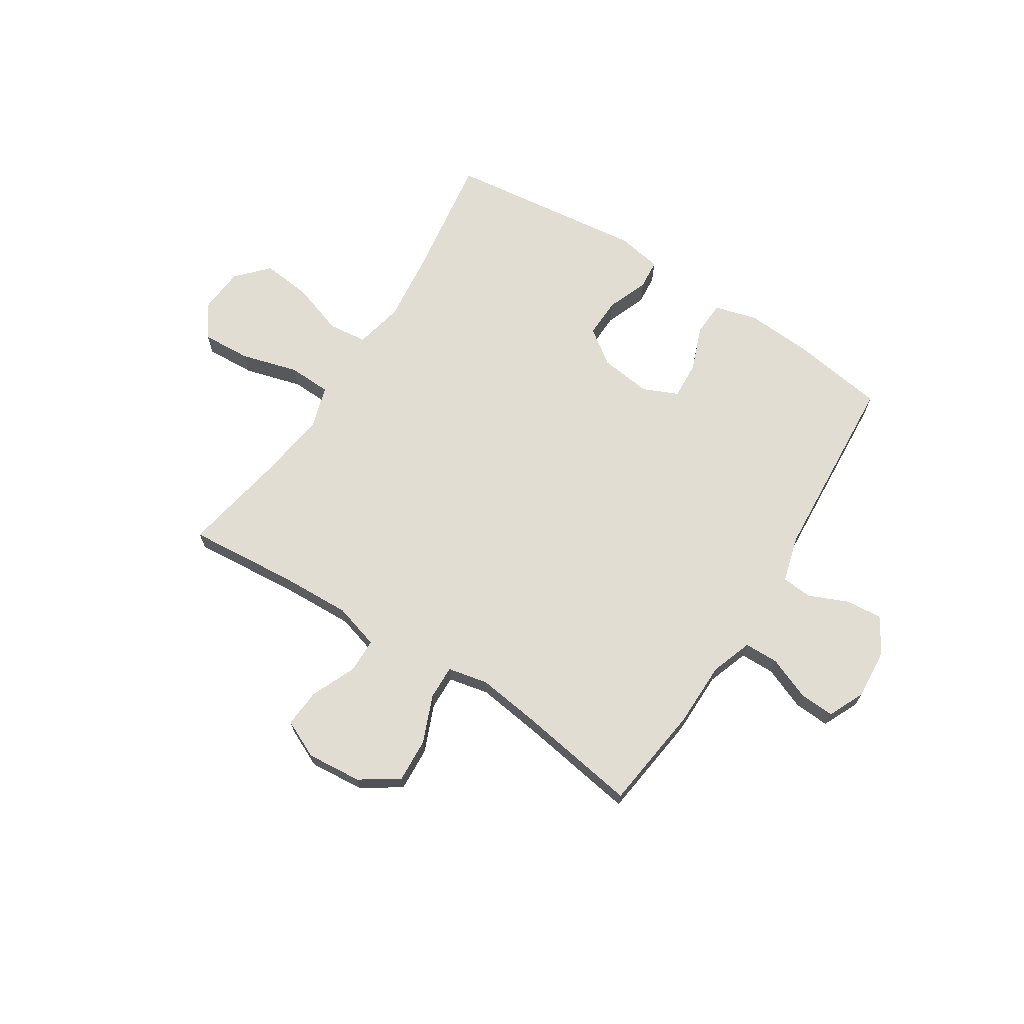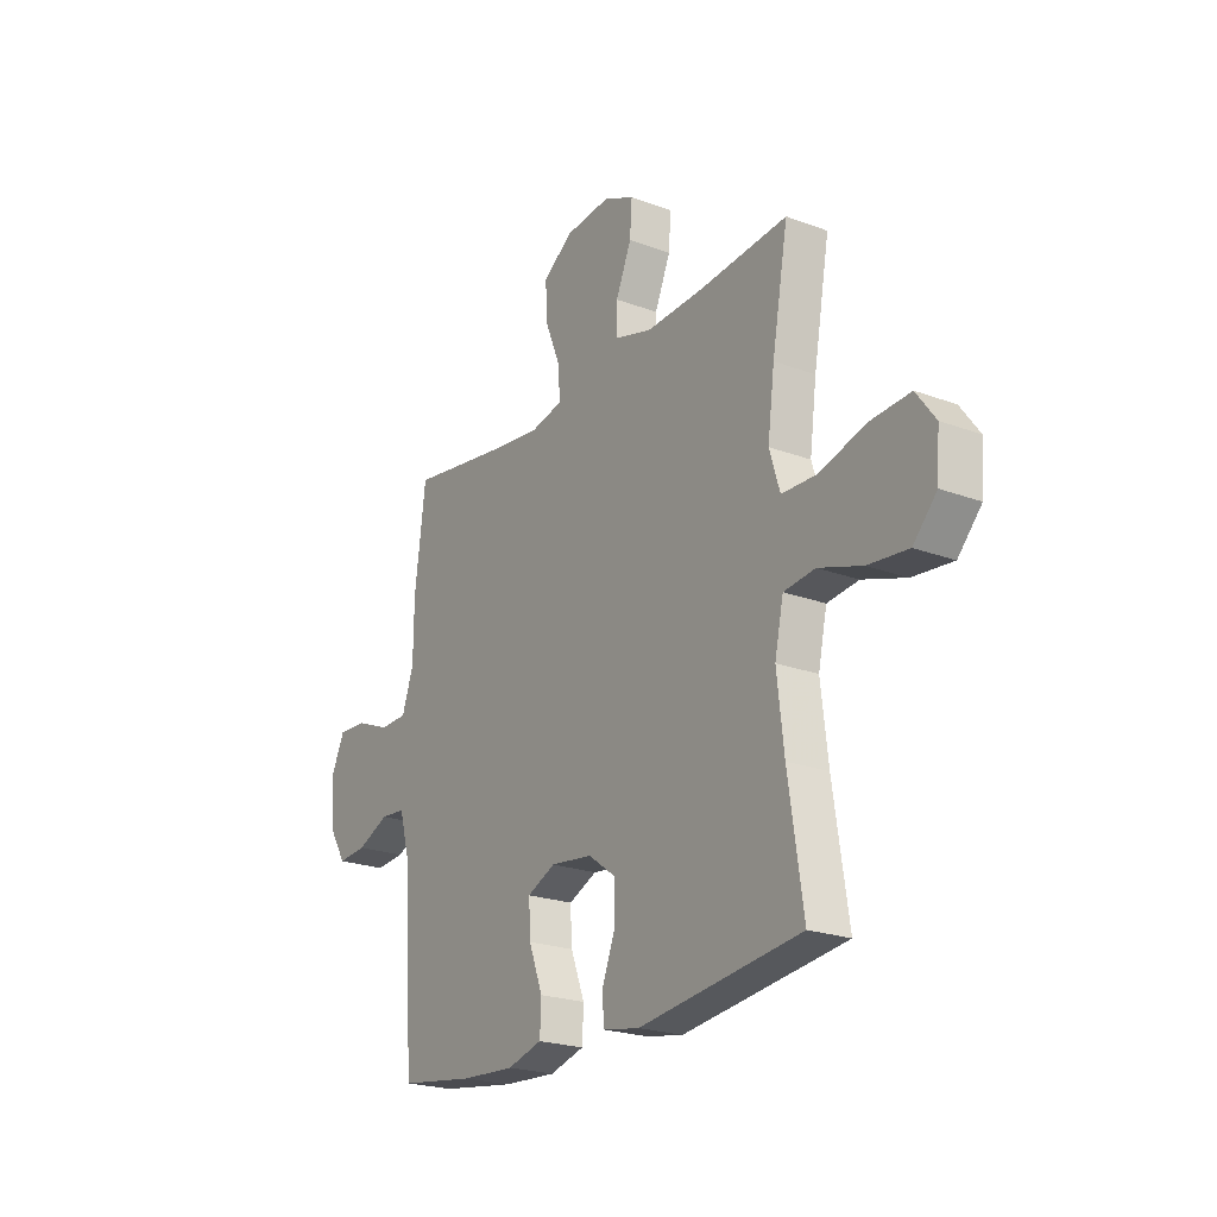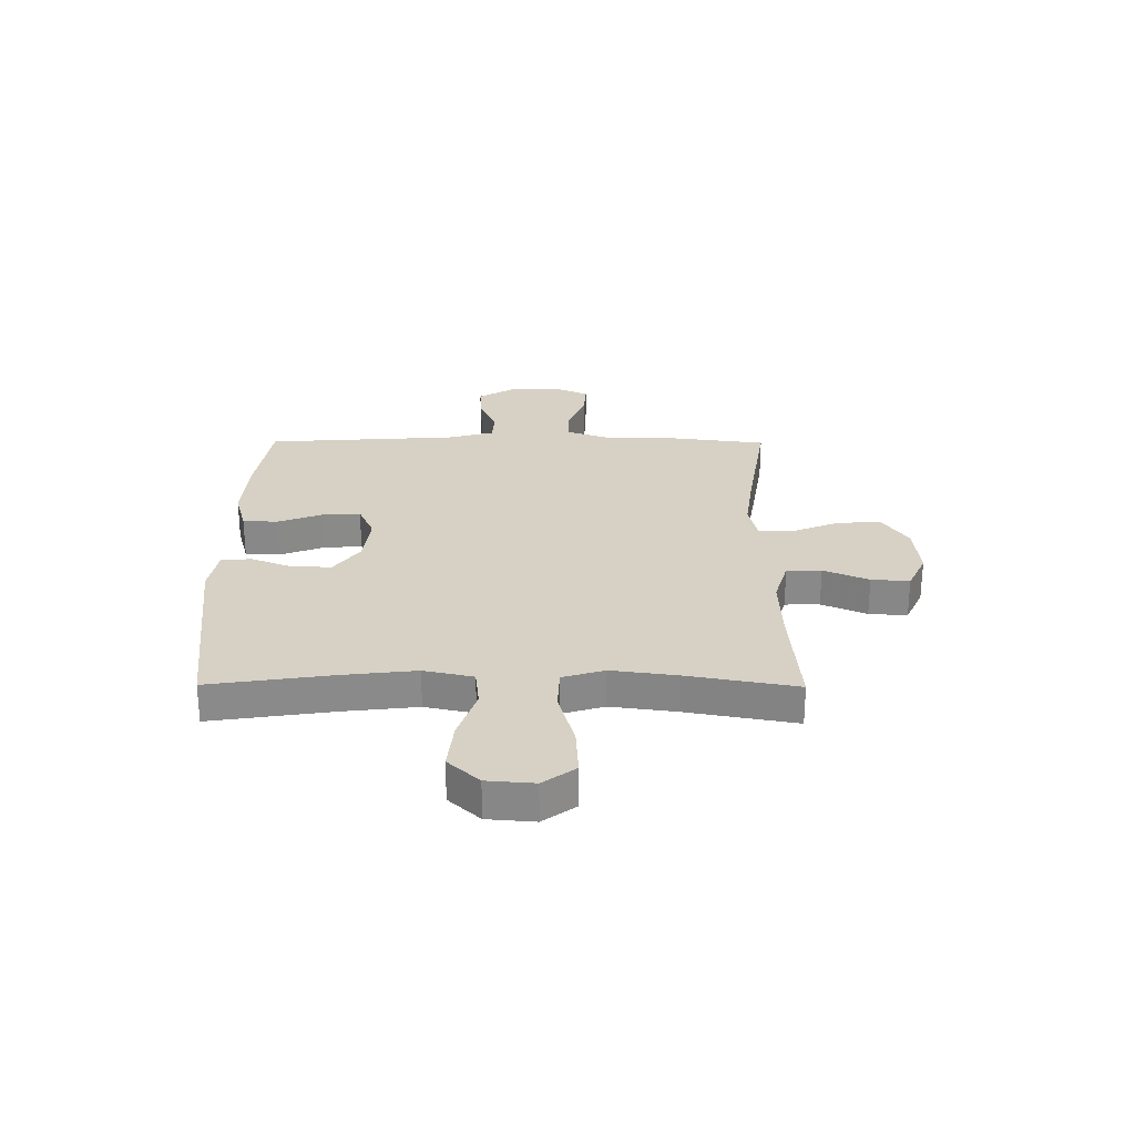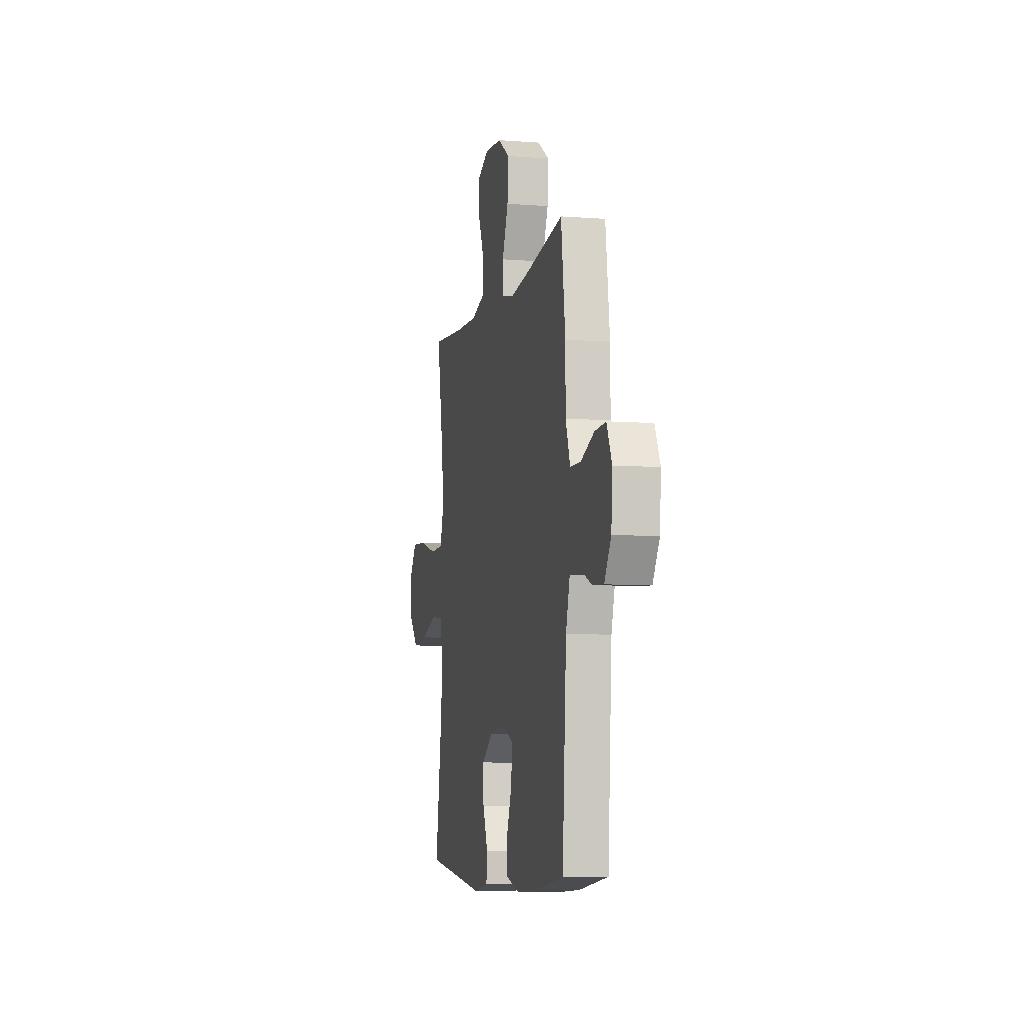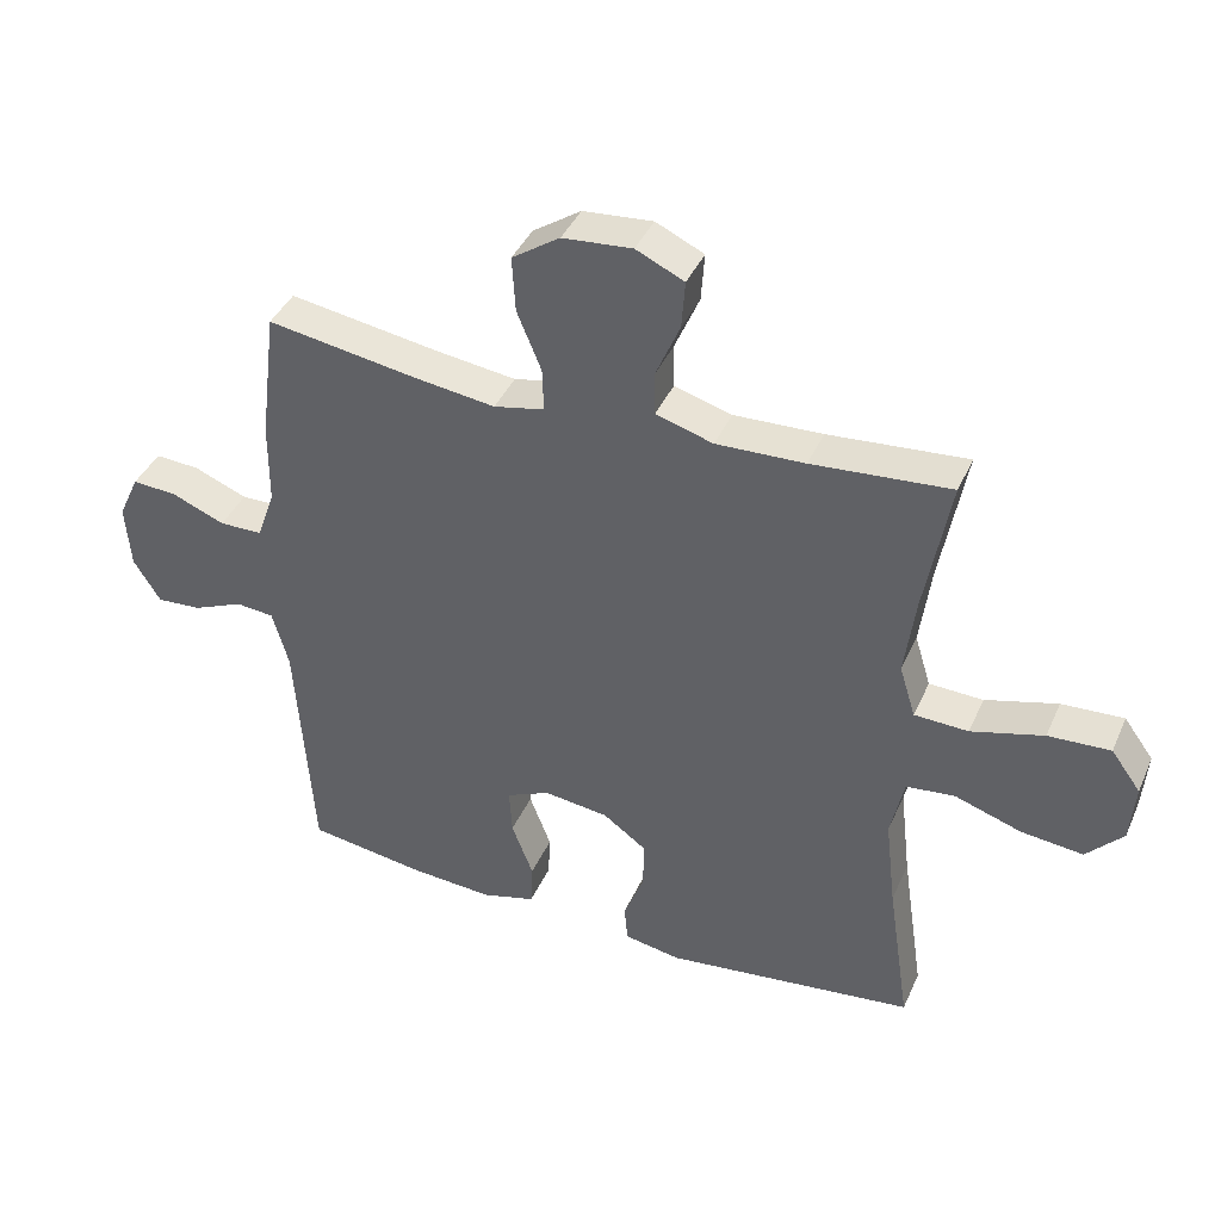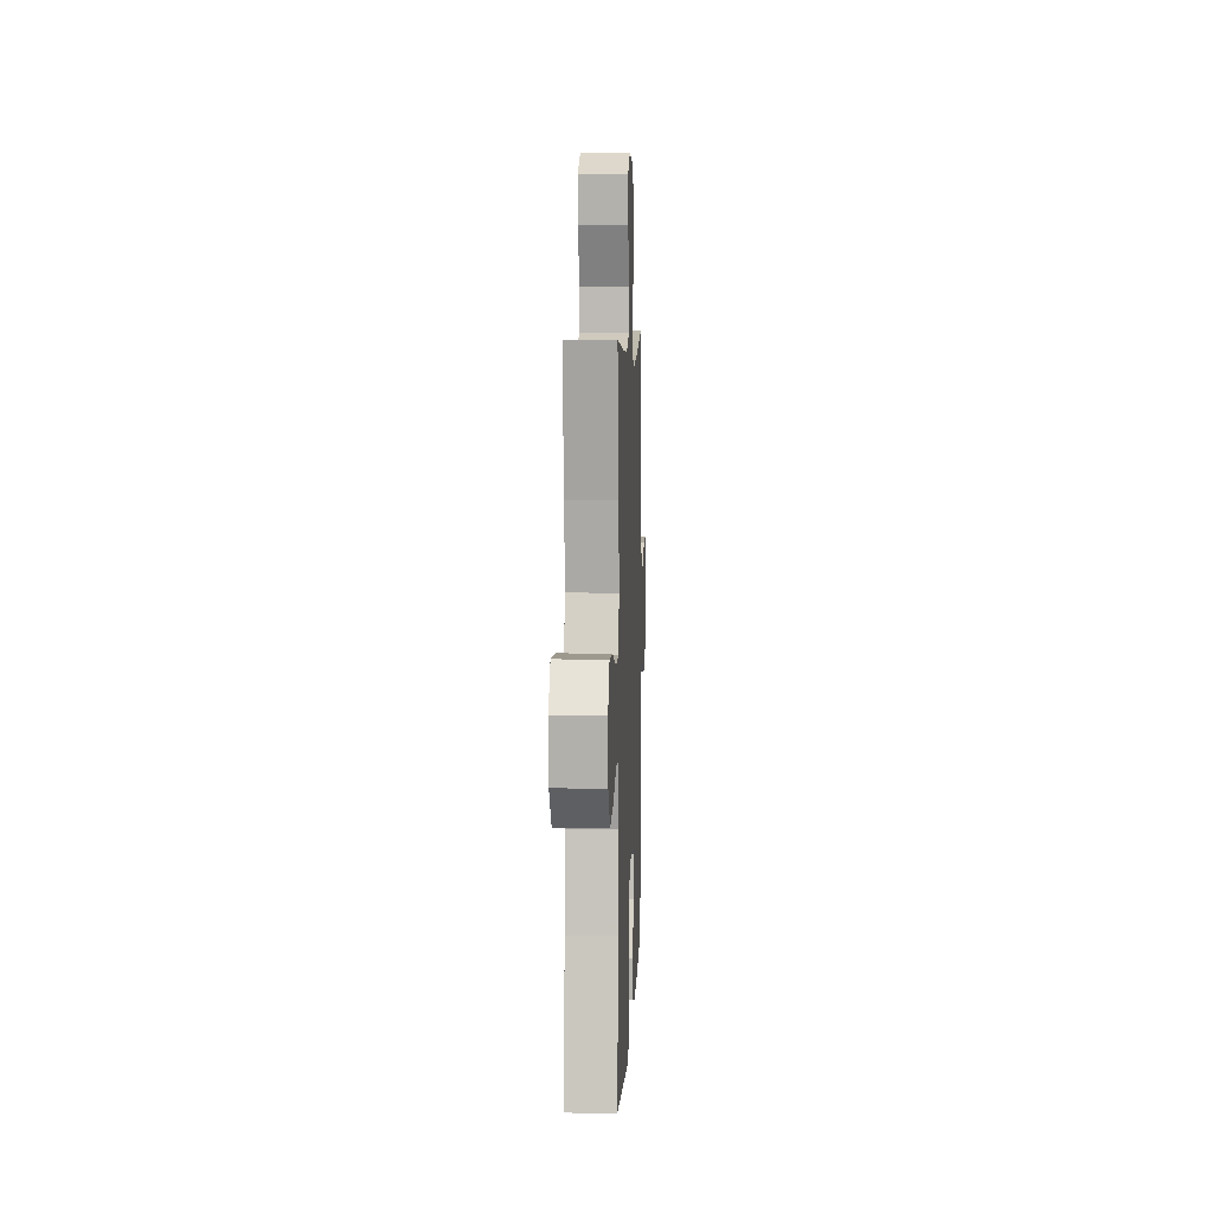
<metadata>
{"format":"obj","ext":"obj","renderer":"f3d","projection":"perspective","resolution":1024,"background":"white","views":[{"elev":68.3,"azim":32.6,"up":"+Y"},{"elev":-22.5,"azim":-122.8,"up":"+Z"},{"elev":26.9,"azim":-89.6,"up":"+Y"},{"elev":-7.1,"azim":77.4,"up":"+Z"},{"elev":40.4,"azim":-157.5,"up":"+Z"},{"elev":6.5,"azim":-87.6,"up":"+Z"}]}
</metadata>
<code>
v -0.5 0.07 0.5
v -0.295 0.07 0.483
v -0.164 0.07 0.478
v -0.079 0.07 0.503
v -0.078 0.07 0.568
v -0.114 0.07 0.652
v -0.119 0.07 0.723
v -0.048 0.07 0.756
v 0.055 0.07 0.747
v 0.126 0.07 0.699
v 0.121 0.07 0.617
v 0.085 0.07 0.529
v 0.083 0.07 0.465
v 0.158 0.07 0.449
v 0.279 0.07 0.465
v 0.5 0.07 0.5
v 0.525 0.07 0.303
v 0.526 0.07 0.182
v 0.553 0.07 0.105
v 0.617 0.07 0.104
v 0.696 0.07 0.136
v 0.762 0.07 0.14
v 0.793 0.07 0.073
v 0.786 0.07 -0.023
v 0.746 0.07 -0.088
v 0.679 0.07 -0.083
v 0.605 0.07 -0.051
v 0.548 0.07 -0.056
v 0.524 0.07 -0.142
v 0.5 0.07 -0.5
v 0.325 0.07 -0.526
v 0.202 0.07 -0.534
v 0.122 0.07 -0.512
v 0.119 0.07 -0.447
v 0.151 0.07 -0.363
v 0.155 0.07 -0.293
v 0.09 0.07 -0.264
v -0.006 0.07 -0.276
v -0.071 0.07 -0.323
v -0.069 0.07 -0.397
v -0.039 0.07 -0.474
v -0.044 0.07 -0.53
v -0.128 0.07 -0.545
v -0.5 0.07 -0.5
v -0.466 0.07 -0.273
v -0.45 0.07 -0.135
v -0.47 0.07 -0.043
v -0.542 0.07 -0.035
v -0.641 0.07 -0.068
v -0.733 0.07 -0.078
v -0.787 0.07 -0.02
v -0.794 0.07 0.068
v -0.75 0.07 0.128
v -0.658 0.07 0.123
v -0.551 0.07 0.093
v -0.471 0.07 0.096
v -0.447 0.07 0.174
v -0.463 0.07 0.295
v -0.5 0 0.5
v -0.295 0 0.483
v -0.164 0 0.478
v -0.079 0 0.503
v -0.078 0 0.568
v -0.114 0 0.652
v -0.119 0 0.723
v -0.048 0 0.756
v 0.055 0 0.747
v 0.126 0 0.699
v 0.121 0 0.617
v 0.085 0 0.529
v 0.083 0 0.465
v 0.158 0 0.449
v 0.279 0 0.465
v 0.5 0 0.5
v 0.525 0 0.303
v 0.526 0 0.182
v 0.553 0 0.105
v 0.617 0 0.104
v 0.696 0 0.136
v 0.762 0 0.14
v 0.793 0 0.073
v 0.786 0 -0.023
v 0.746 0 -0.088
v 0.679 0 -0.083
v 0.605 0 -0.051
v 0.548 0 -0.056
v 0.524 0 -0.142
v 0.5 0 -0.5
v 0.325 0 -0.526
v 0.202 0 -0.534
v 0.122 0 -0.512
v 0.119 0 -0.447
v 0.151 0 -0.363
v 0.155 0 -0.293
v 0.09 0 -0.264
v -0.006 0 -0.276
v -0.071 0 -0.323
v -0.069 0 -0.397
v -0.039 0 -0.474
v -0.044 0 -0.53
v -0.128 0 -0.545
v -0.5 0 -0.5
v -0.466 0 -0.273
v -0.45 0 -0.135
v -0.47 0 -0.043
v -0.542 0 -0.035
v -0.641 0 -0.068
v -0.733 0 -0.078
v -0.787 0 -0.02
v -0.794 0 0.068
v -0.75 0 0.128
v -0.658 0 0.123
v -0.551 0 0.093
v -0.471 0 0.096
v -0.447 0 0.174
v -0.463 0 0.295
f 53 54 55
f 52 53 55
f 51 52 55
f 50 51 55
f 49 50 55
f 48 49 55
f 47 48 55 56
f 46 47 56 57
f 43 44 45
f 42 43 45
f 41 42 45
f 40 41 45
f 39 40 45 46
f 38 39 46 57
f 33 34 35
f 32 33 35
f 31 32 35
f 30 31 35
f 29 30 35
f 28 29 35 36
f 25 26 27
f 24 25 27
f 23 24 27
f 22 23 27
f 21 22 27
f 20 21 27
f 19 20 27 28
f 28 36 37
f 19 28 37
f 18 19 37
f 38 57 58
f 37 38 58
f 18 37 58
f 17 18 58
f 16 17 58
f 15 16 58
f 10 11 12
f 9 10 12
f 8 9 12
f 7 8 12
f 6 7 12
f 5 6 12
f 58 1 2
f 58 2 3
f 14 15 58
f 13 14 58 3
f 4 5 12 13
f 3 4 13
f 113 112 111
f 113 111 110
f 113 110 109
f 113 109 108
f 113 108 107
f 113 107 106
f 114 113 106 105
f 115 114 105 104
f 103 102 101
f 103 101 100
f 103 100 99
f 103 99 98
f 104 103 98 97
f 115 104 97 96
f 93 92 91
f 93 91 90
f 93 90 89
f 93 89 88
f 93 88 87
f 94 93 87 86
f 85 84 83
f 85 83 82
f 85 82 81
f 85 81 80
f 85 80 79
f 85 79 78
f 86 85 78 77
f 95 94 86
f 95 86 77
f 95 77 76
f 116 115 96
f 116 96 95
f 116 95 76
f 116 76 75
f 116 75 74
f 116 74 73
f 70 69 68
f 70 68 67
f 70 67 66
f 70 66 65
f 70 65 64
f 70 64 63
f 60 59 116
f 61 60 116
f 116 73 72
f 61 116 72 71
f 71 70 63 62
f 71 62 61
f 1 59 60 2
f 2 60 61 3
f 3 61 62 4
f 4 62 63 5
f 5 63 64 6
f 6 64 65 7
f 7 65 66 8
f 8 66 67 9
f 9 67 68 10
f 10 68 69 11
f 11 69 70 12
f 12 70 71 13
f 13 71 72 14
f 14 72 73 15
f 15 73 74 16
f 16 74 75 17
f 17 75 76 18
f 18 76 77 19
f 19 77 78 20
f 20 78 79 21
f 21 79 80 22
f 22 80 81 23
f 23 81 82 24
f 24 82 83 25
f 25 83 84 26
f 26 84 85 27
f 27 85 86 28
f 28 86 87 29
f 29 87 88 30
f 30 88 89 31
f 31 89 90 32
f 32 90 91 33
f 33 91 92 34
f 34 92 93 35
f 35 93 94 36
f 36 94 95 37
f 37 95 96 38
f 38 96 97 39
f 39 97 98 40
f 40 98 99 41
f 41 99 100 42
f 42 100 101 43
f 43 101 102 44
f 44 102 103 45
f 45 103 104 46
f 46 104 105 47
f 47 105 106 48
f 48 106 107 49
f 49 107 108 50
f 50 108 109 51
f 51 109 110 52
f 52 110 111 53
f 53 111 112 54
f 54 112 113 55
f 55 113 114 56
f 56 114 115 57
f 57 115 116 58
f 58 116 59 1

</code>
